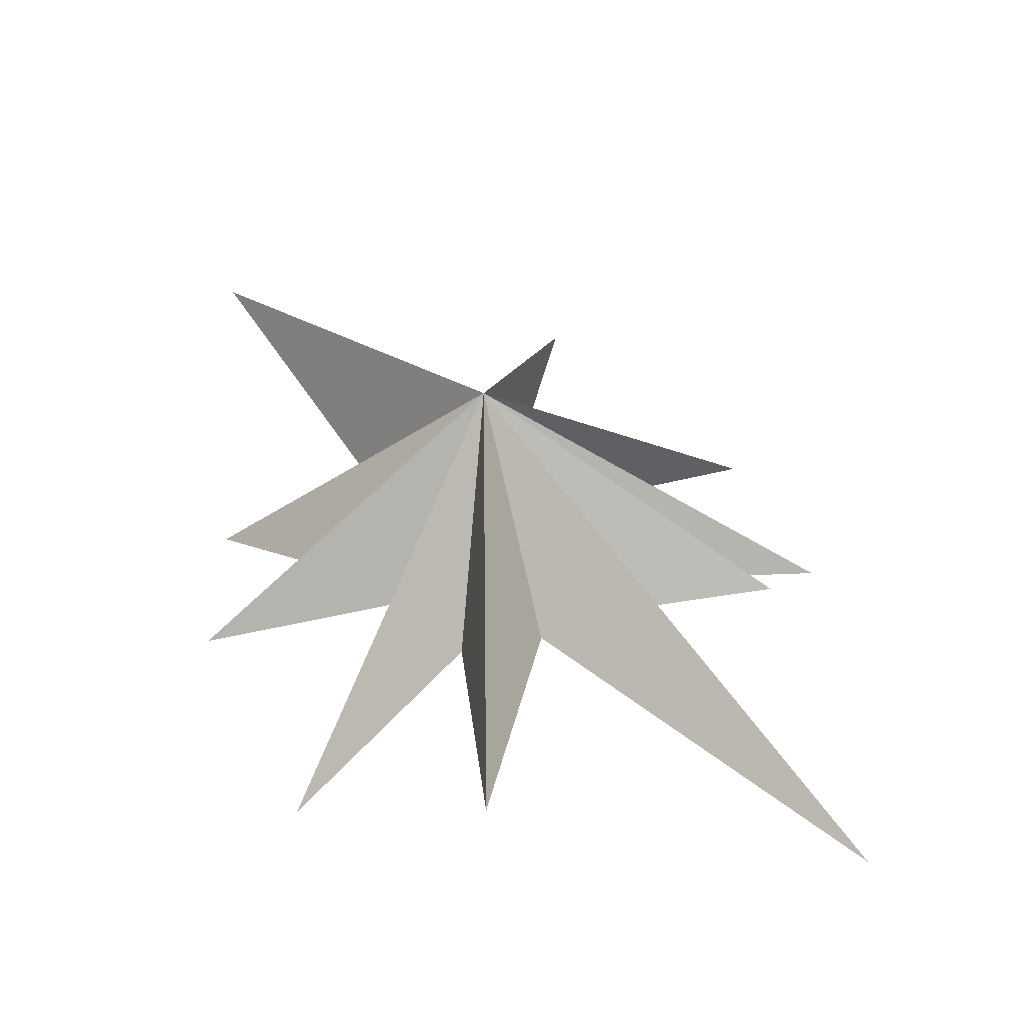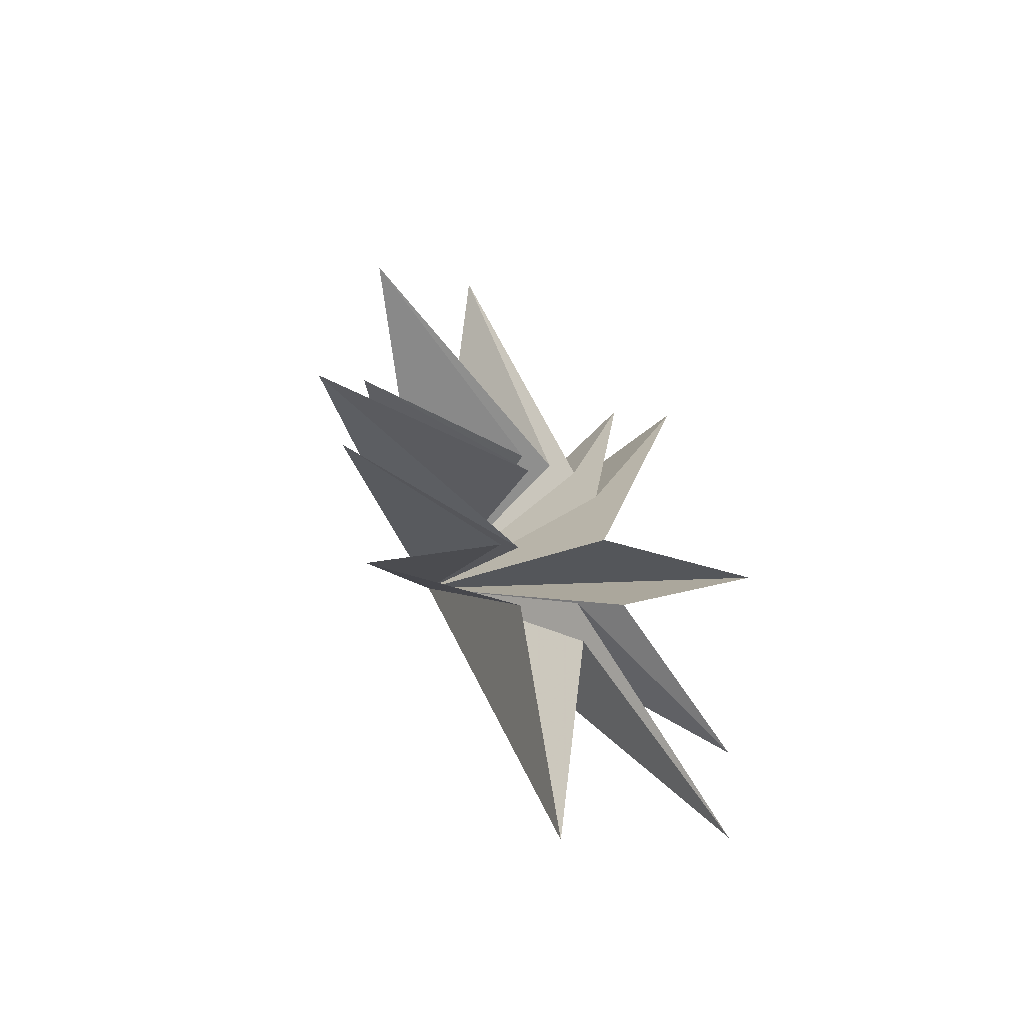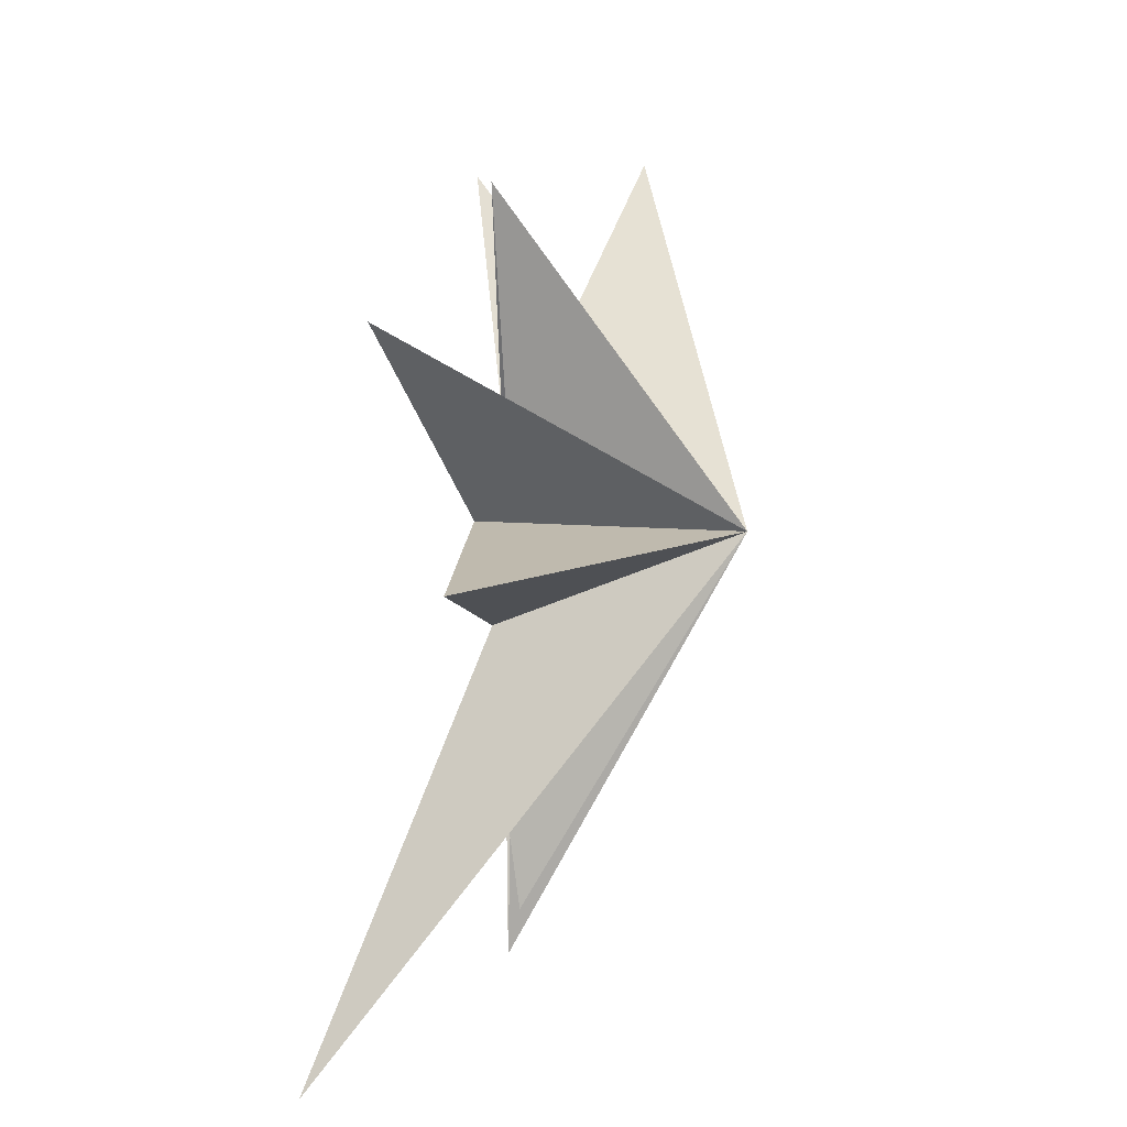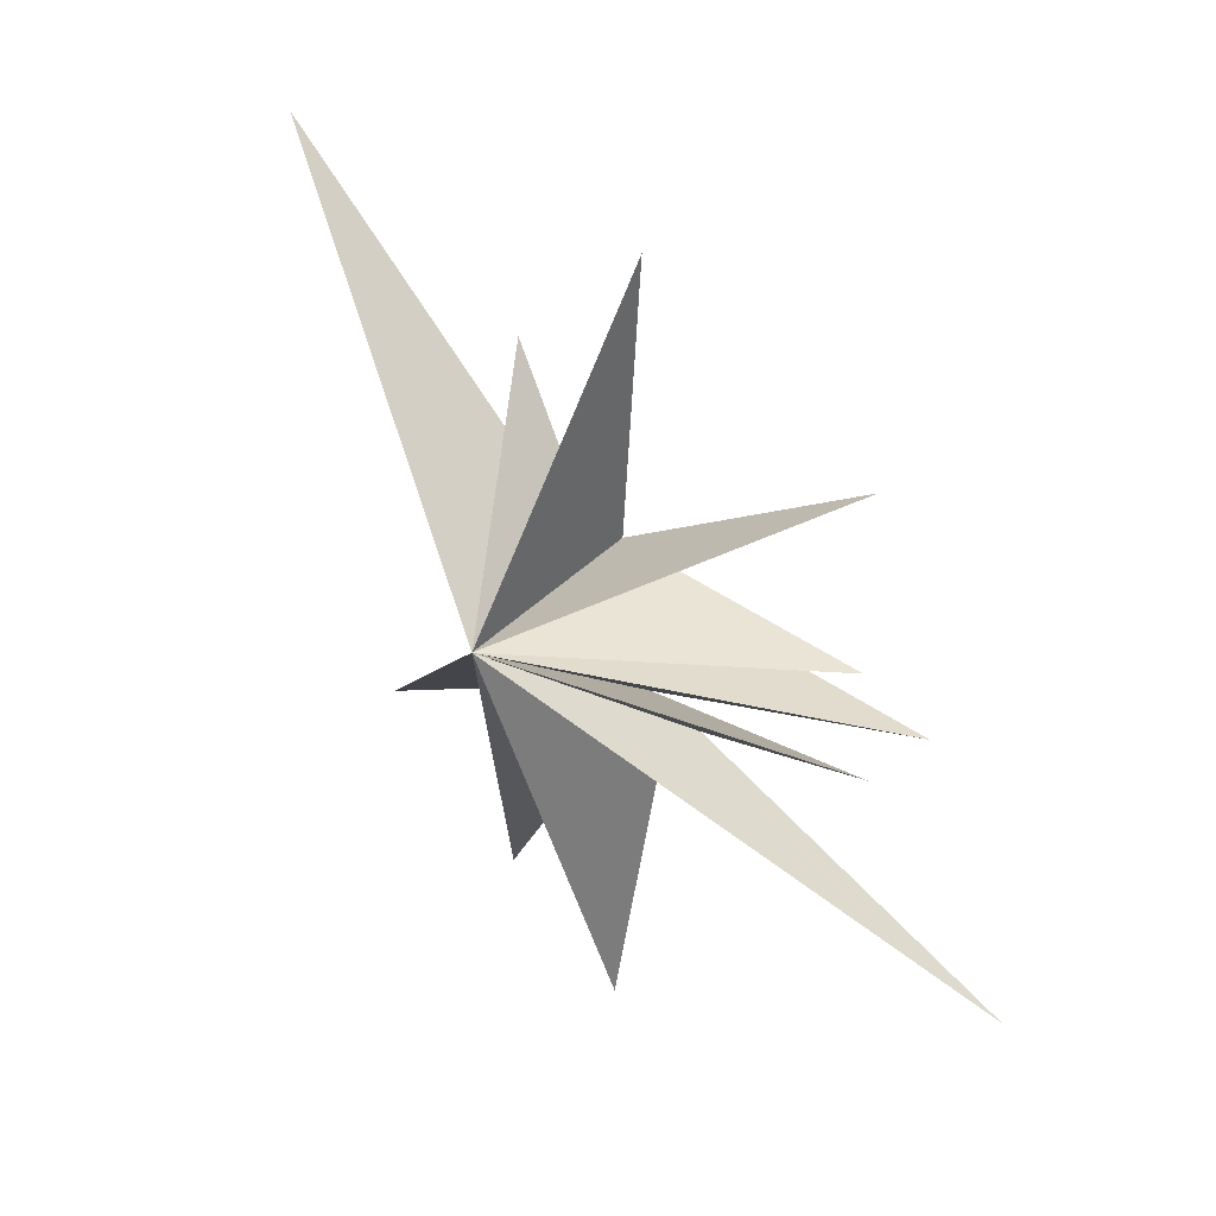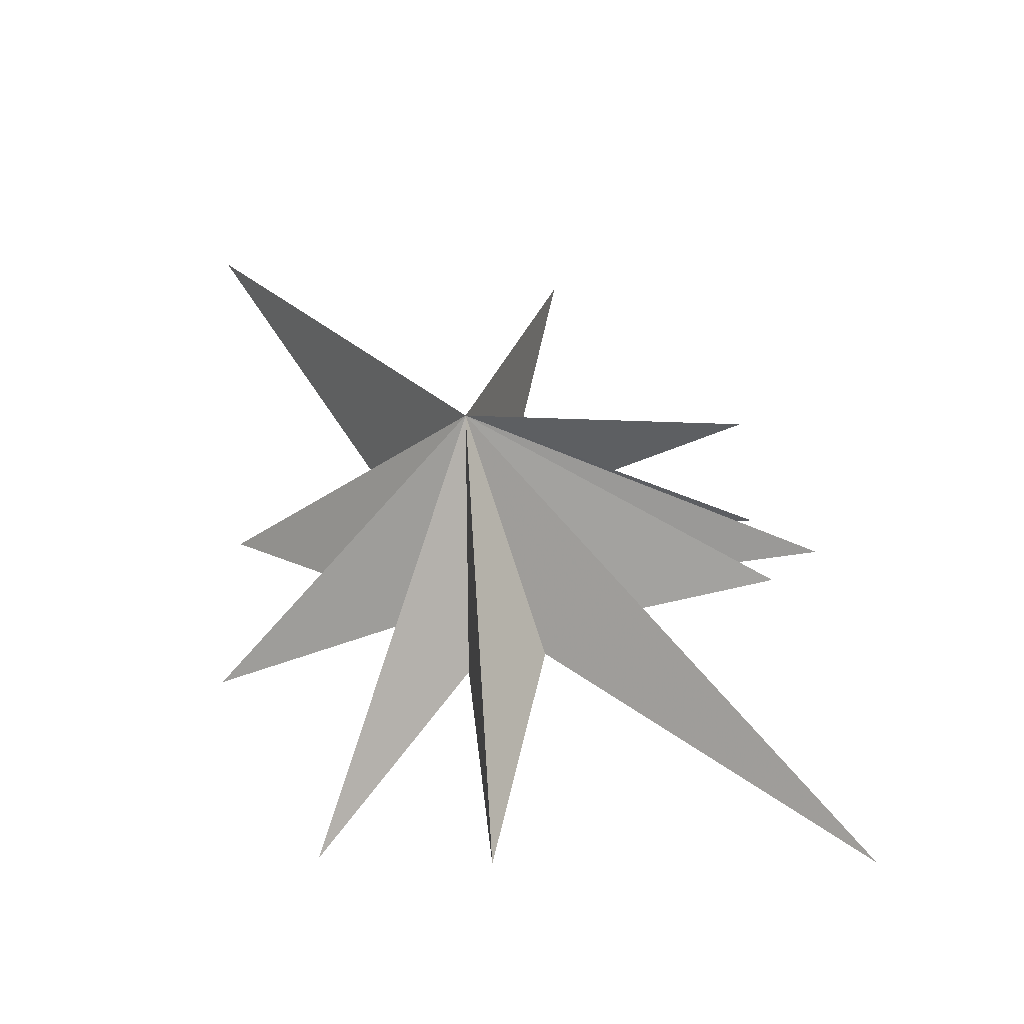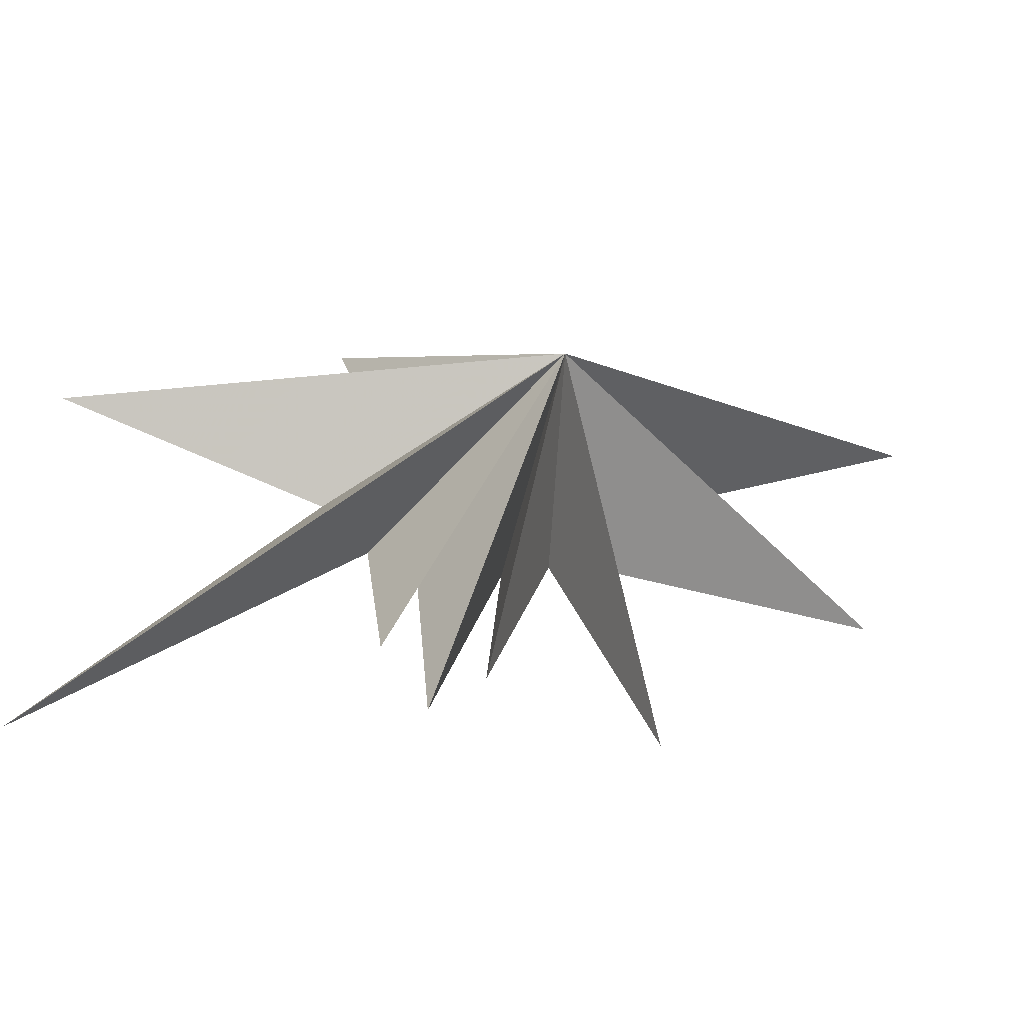
<metadata>
{"format":"obj","ext":"obj","renderer":"f3d","projection":"perspective","resolution":1024,"background":"white","views":[{"elev":-54.8,"azim":-89.8,"up":"+Z"},{"elev":-41.6,"azim":42.5,"up":"+Z"},{"elev":6.4,"azim":-174.4,"up":"+Y"},{"elev":20.3,"azim":-51.2,"up":"+Z"},{"elev":-43.2,"azim":-82.9,"up":"+Z"},{"elev":-63.5,"azim":-109.7,"up":"+Y"}]}
</metadata>
<code>
v -0.2435 -0.4612 -9.126
v -0.1969 1.339 0.3834
v -0.275 -1.675 -3.455
v 0.64 6.277 1.725
v 2.307 -8.797 -8.097
v -0.188 1.978 -1.309
v -0.04214 -2.597 -2.35
v -0.2946 6.002 -3.559
v -0.5818 -7.088 -2.015
v -0.4417 0.5284 -1.977
v -0.4347 -1.572 -1.567
v -0.2395 -8.214 -0.9453
v 1.142 3.691 -7.722
v 0.004733 -1.691 0.5237
v -0.3998 -6.752 0.1041
v 0.01798 0.1655 -3.584
v -0.3976 -1.449 1.426
v -0.1356 -6.755 3.708
v -0.2229 -0.6439 1.55
v -1.611 -2.196 7.939
v -0.3049 0.3797 2.052
v -0.2825 2.091 5.417
v 0.01915 0.8142 1.336
v -2.016 6.794 9.824
v -4.61 -0.3516 0.2606
f 25 3 5
f 25 12 14
f 18 19 25
f 20 25 19
f 23 25 22
f 25 21 22
f 24 25 23
f 6 25 4
f 25 2 4
f 13 25 10
f 25 1 3
f 9 25 7
f 12 25 11
f 25 14 15
f 17 25 15
f 18 25 17
f 25 20 21
f 8 25 6
f 13 16 25
f 7 25 5
f 10 25 8
f 11 25 9
f 1 25 16
f 25 24 2

</code>
